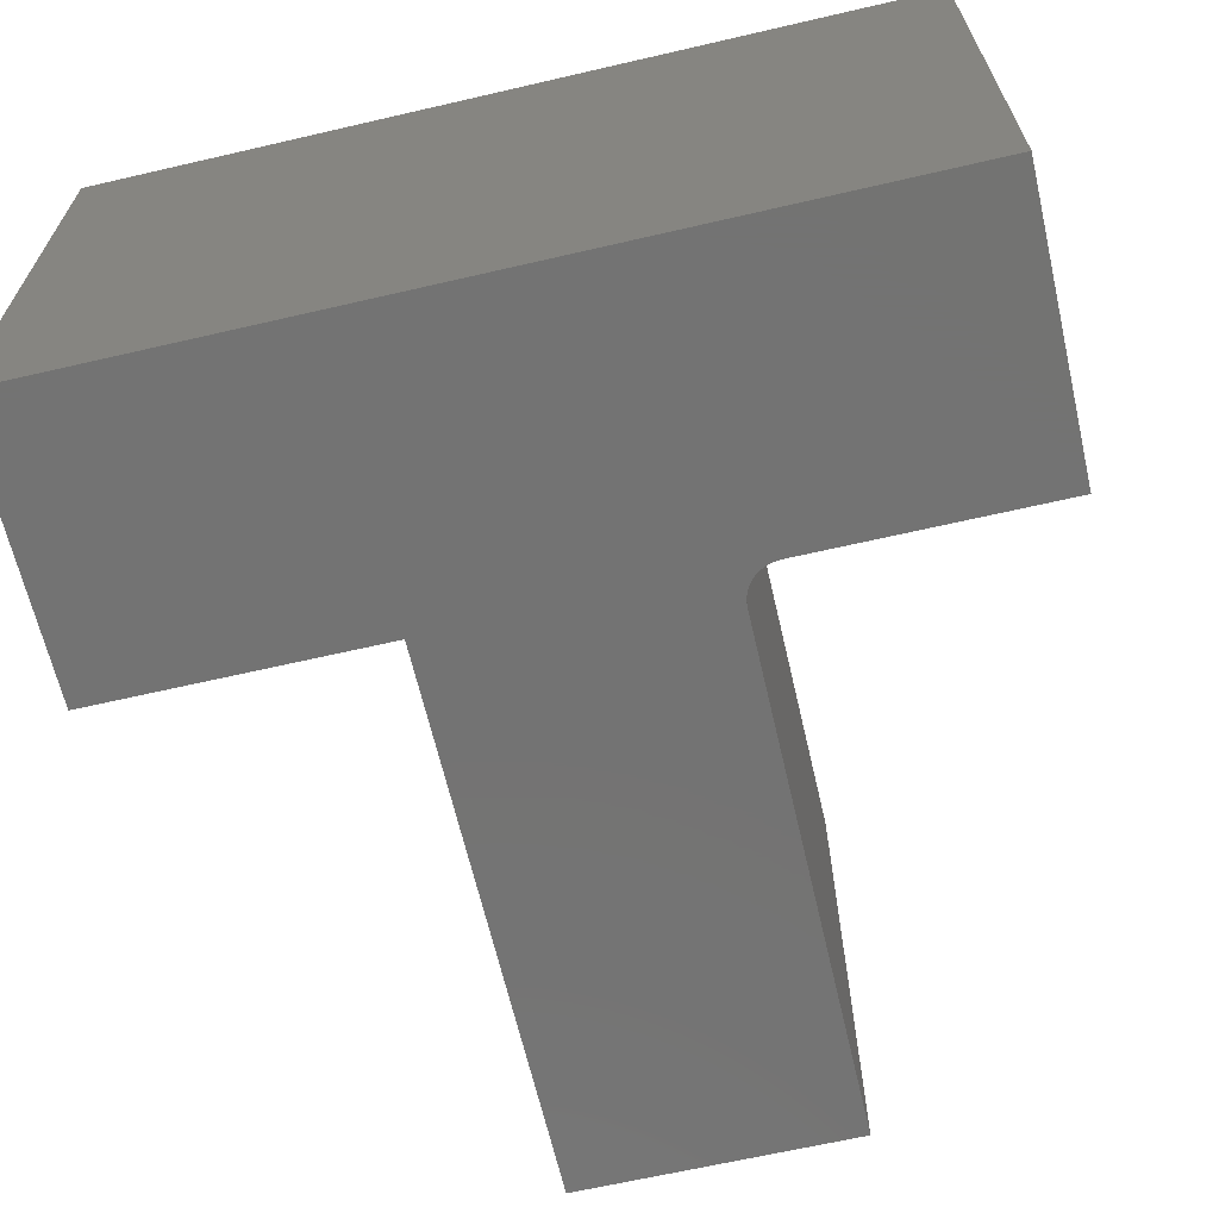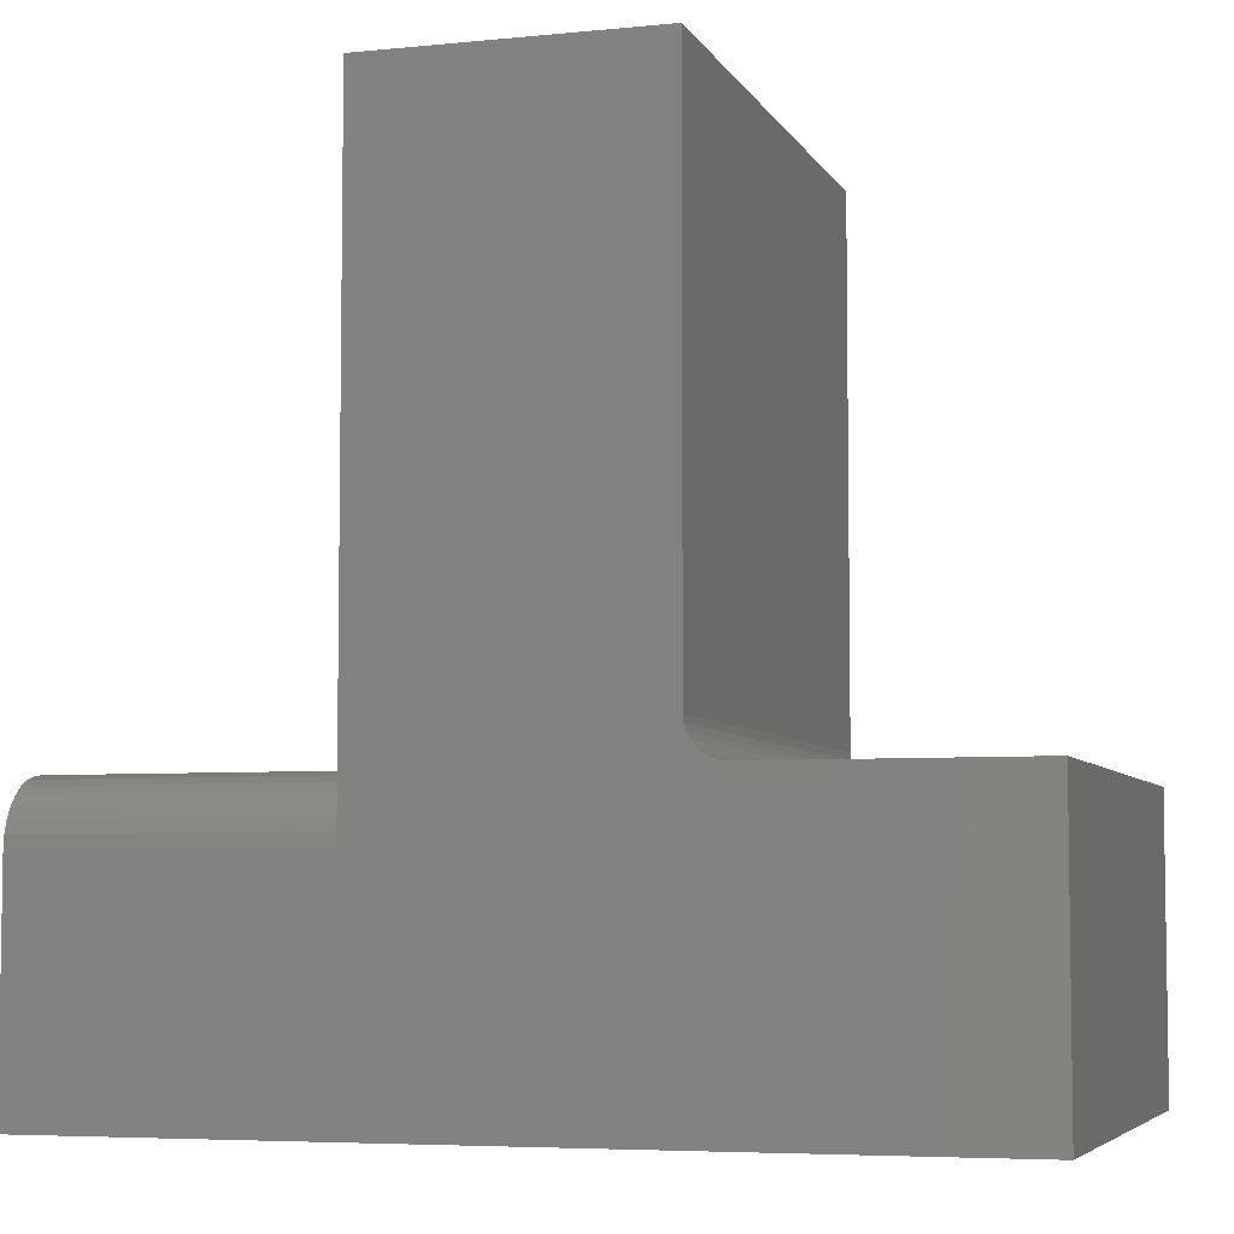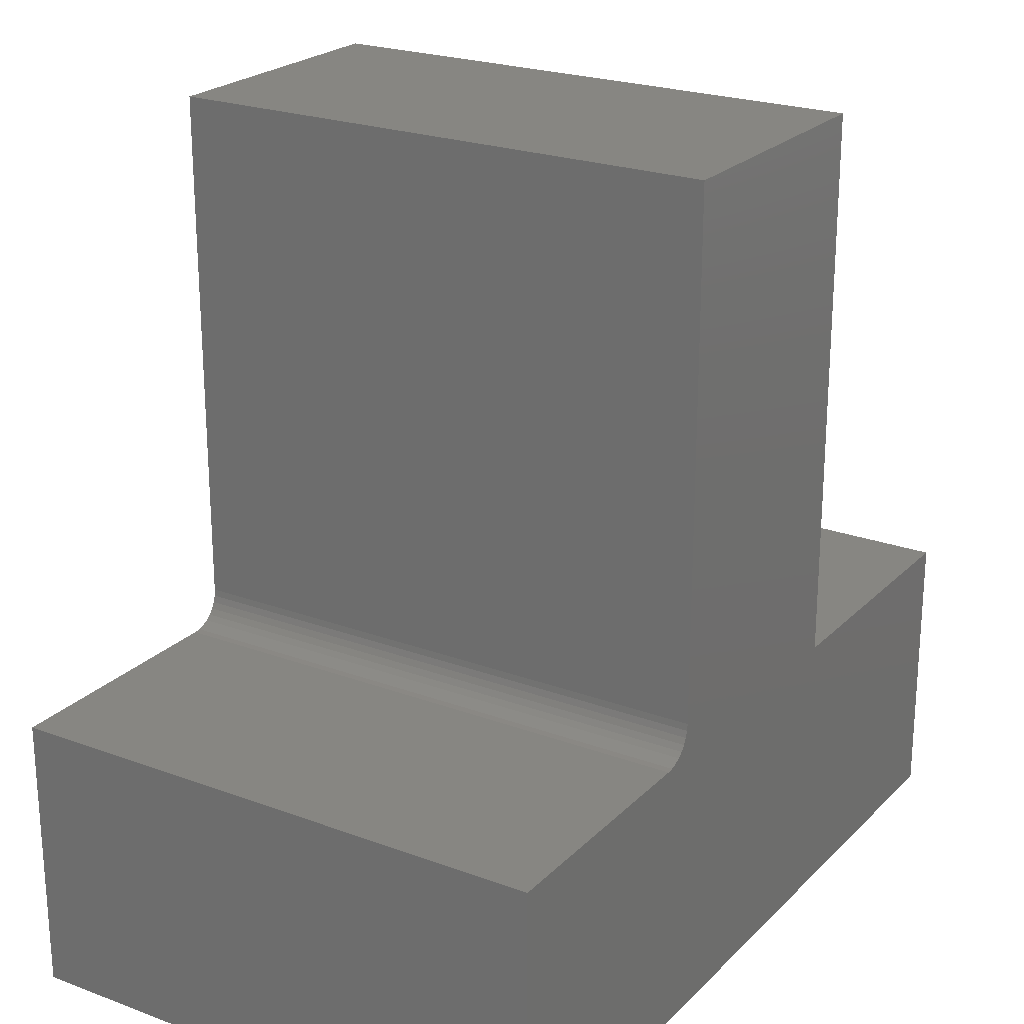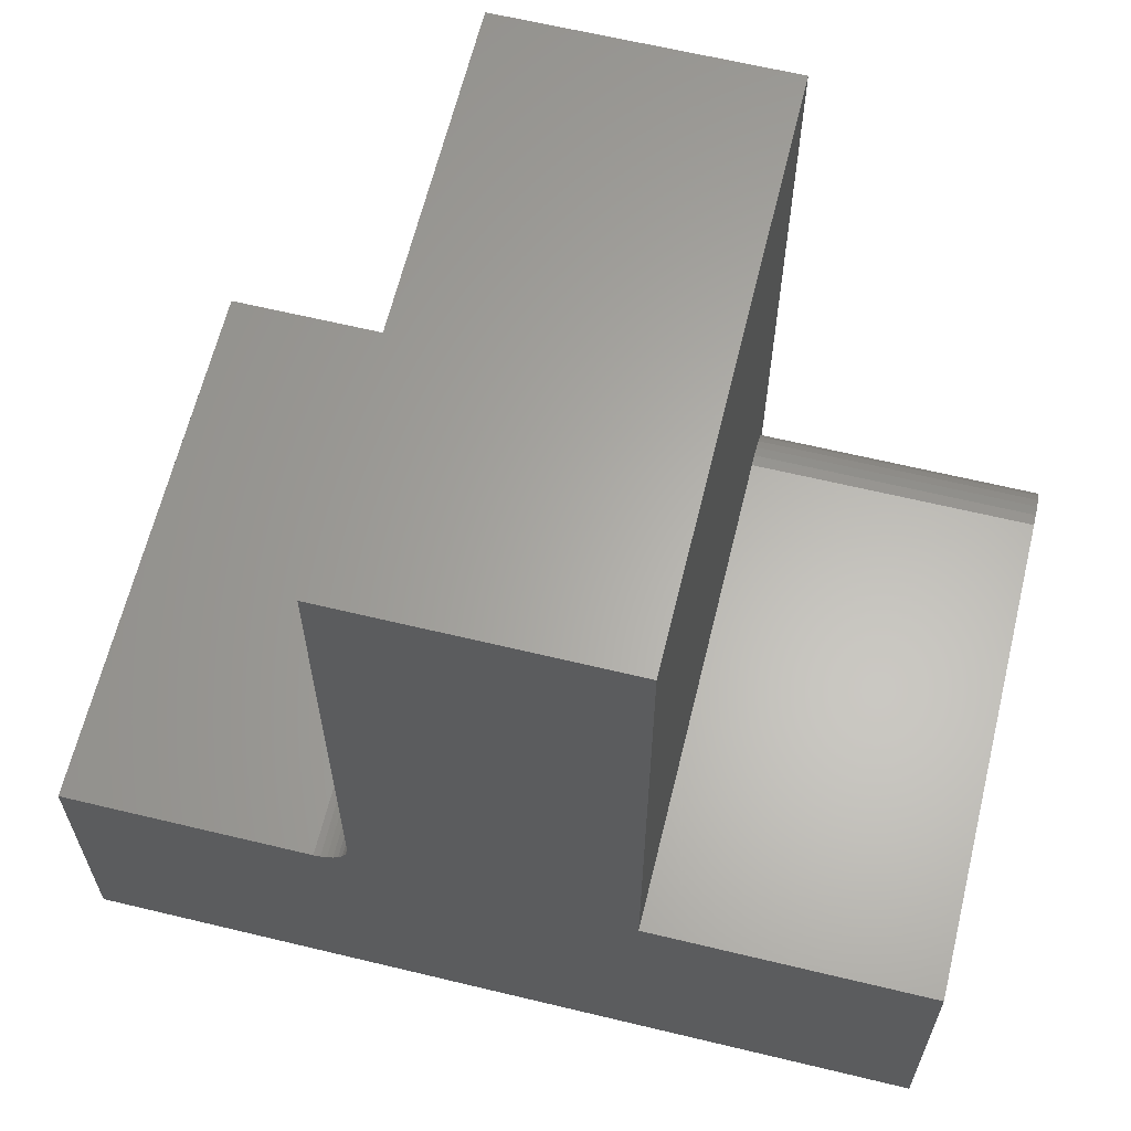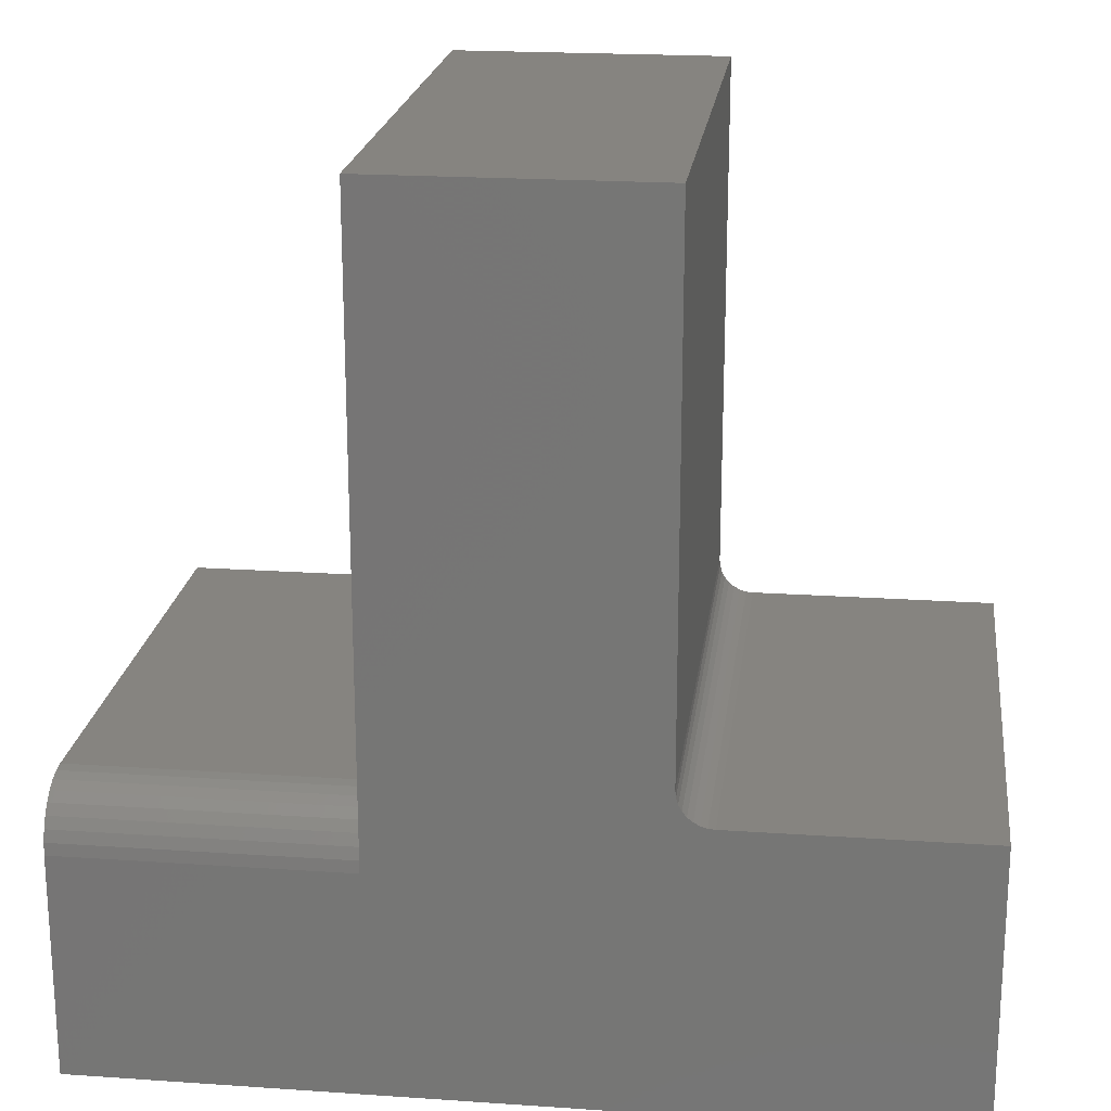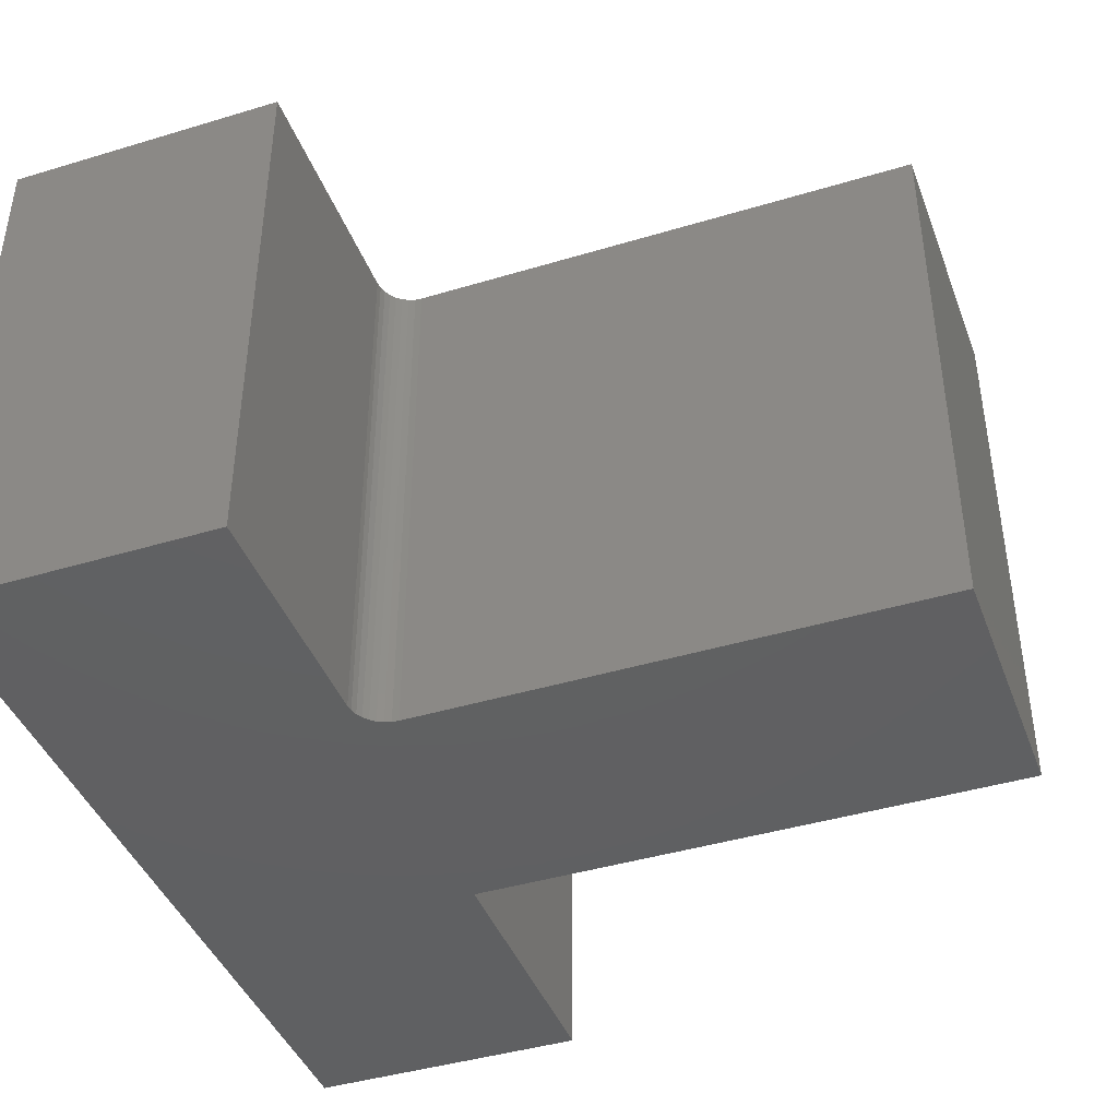
<metadata>
{"format":"stl","ext":"stl","renderer":"f3d","projection":"perspective","resolution":1024,"background":"white","views":[{"elev":-65.3,"azim":-166.9,"up":"+Y"},{"elev":-5.6,"azim":-162.9,"up":"+Z"},{"elev":23.1,"azim":-57.8,"up":"+Z"},{"elev":63.4,"azim":13.7,"up":"+Z"},{"elev":20.5,"azim":-172.9,"up":"+Z"},{"elev":-42.2,"azim":-70.1,"up":"+Y"}]}
</metadata>
<code>
# stl→obj: 48 verts, 92 faces
v -0.5286 -0.5 0.2526
v -0.5286 2.458e-17 0.2526
v -0.75 -0.5 0.2526
v -0.75 1.717e-33 0.2526
v -0.4974 2.805e-17 0.75
v -0.4974 2.805e-17 0.2839
v -0.4974 -0.5 0.75
v -0.4974 -0.5 0.2839
v -0.498 2.798e-17 0.2778
v -0.2526 1.814e-16 0.75
v -0.2526 4.134e-17 0.1979
v 1.212e-17 8.327e-17 0.1979
v 0 8.327e-17 -4.592e-17
v -0.75 0 0
v -0.5225 2.526e-17 0.2532
v -0.5167 2.591e-17 0.255
v -0.5113 2.651e-17 0.2579
v -0.5065 2.703e-17 0.2618
v -0.5026 2.746e-17 0.2665
v -0.4997 2.778e-17 0.2719
v -0.2526 -0.5 0.75
v -0.498 -0.5 0.2778
v -0.2526 -0.5 0.2526
v -0.4997 -0.5 0.2719
v -0.5026 -0.5 0.2665
v -0.5065 -0.5 0.2618
v -0.5113 -0.5 0.2579
v -0.5167 -0.5 0.255
v -0.5225 -0.5 0.2532
v 0 -0.5 -4.592e-17
v 1.547e-17 -0.5 0.2526
v -0.75 -0.5 0
v 2.154e-17 -0.05469 0.2526
v -0.2526 -0.05469 0.2526
v 1.289e-17 -0.001051 0.2086
v 1.386e-17 -0.004163 0.2189
v 1.5e-17 -0.009217 0.2283
v 1.627e-17 -0.01602 0.2366
v 1.76e-17 -0.0243 0.2434
v 1.896e-17 -0.03376 0.2485
v 2.029e-17 -0.04402 0.2516
v -0.2526 -0.04402 0.2516
v -0.2526 -0.03376 0.2485
v -0.2526 -0.0243 0.2434
v -0.2526 -0.01602 0.2366
v -0.2526 -0.009217 0.2283
v -0.2526 -0.004163 0.2189
v -0.2526 -0.001051 0.2086
f 1 2 3
f 3 2 4
f 5 6 7
f 7 6 8
f 9 6 10
f 6 5 10
f 11 12 13
f 11 13 14
f 11 14 4
f 11 4 2
f 11 2 15
f 11 15 16
f 11 16 17
f 11 17 18
f 11 18 19
f 11 19 20
f 11 20 9
f 11 9 10
f 21 8 22
f 21 7 8
f 23 21 22
f 23 22 24
f 23 24 25
f 23 25 26
f 23 26 27
f 23 27 28
f 23 28 29
f 30 31 23
f 30 23 29
f 30 29 1
f 30 1 3
f 30 3 32
f 18 25 19
f 19 25 24
f 19 24 20
f 20 24 22
f 20 22 9
f 9 22 8
f 9 8 6
f 25 18 26
f 26 18 17
f 26 17 27
f 27 17 16
f 27 16 28
f 28 16 15
f 28 15 29
f 29 15 2
f 29 2 1
f 10 5 21
f 21 5 7
f 31 33 23
f 23 33 34
f 12 35 13
f 33 31 30
f 33 30 13
f 33 13 35
f 33 35 36
f 33 36 37
f 33 37 38
f 33 38 39
f 33 39 40
f 33 40 41
f 10 21 23
f 10 23 34
f 10 34 42
f 10 42 43
f 10 43 44
f 10 44 45
f 10 45 46
f 10 46 47
f 10 47 48
f 10 48 11
f 4 14 3
f 3 14 32
f 12 11 35
f 35 11 48
f 35 48 36
f 36 48 47
f 36 47 37
f 37 47 46
f 37 46 38
f 38 46 45
f 38 45 39
f 39 45 44
f 39 44 40
f 40 44 43
f 40 43 41
f 41 43 42
f 41 42 33
f 33 42 34
f 32 14 30
f 30 14 13

</code>
